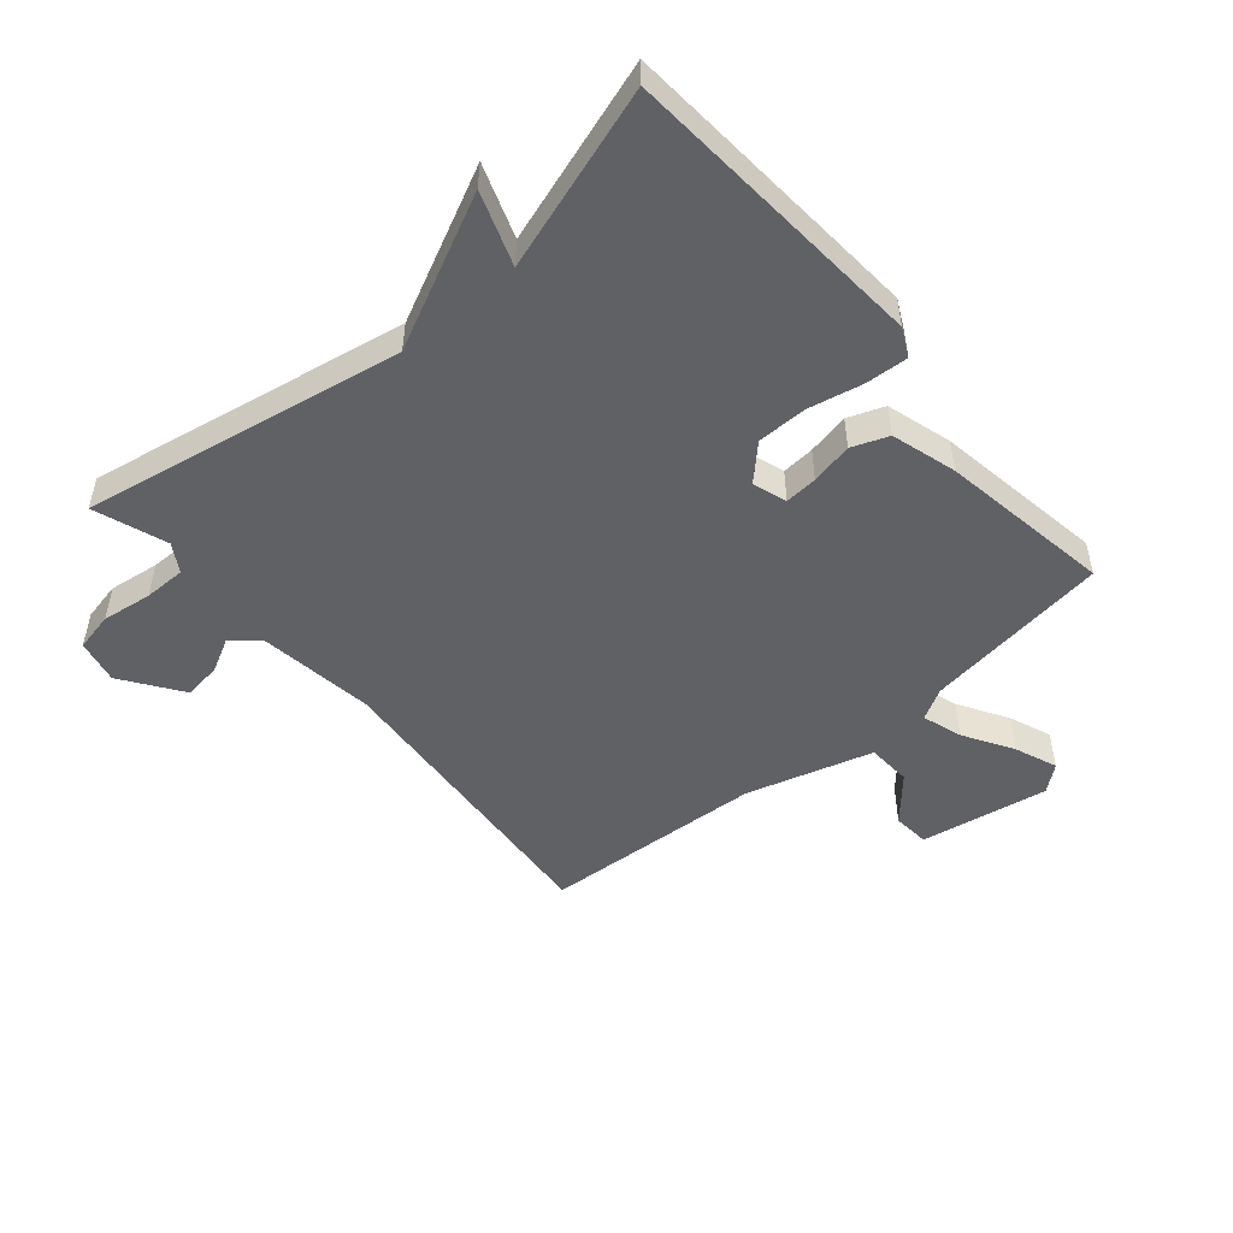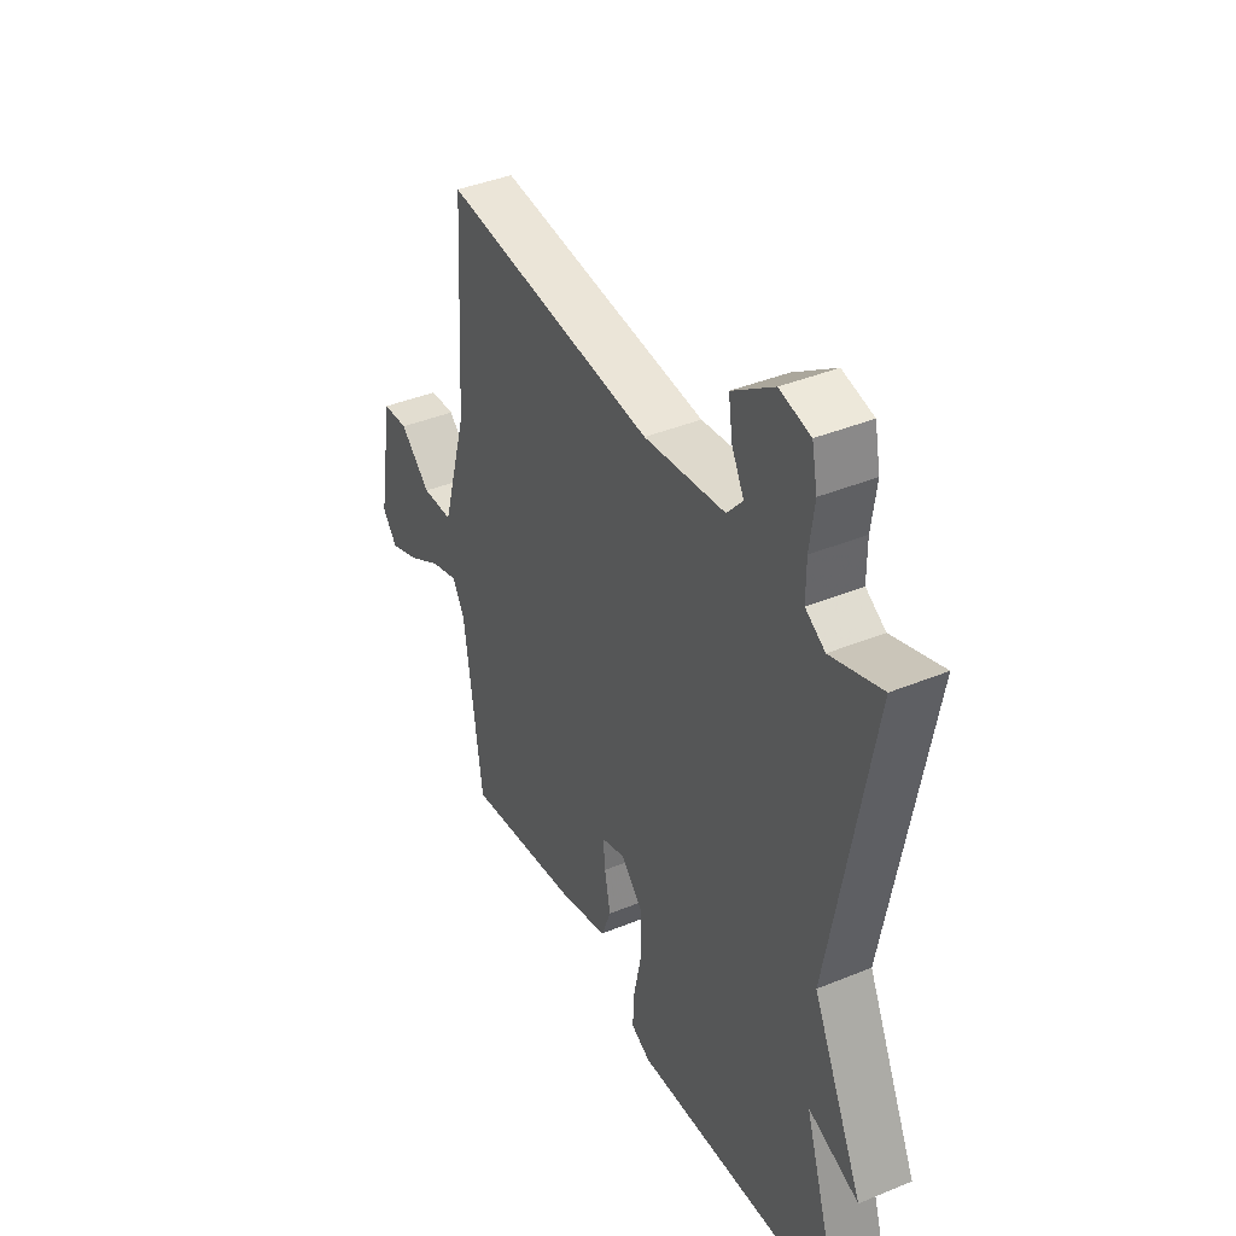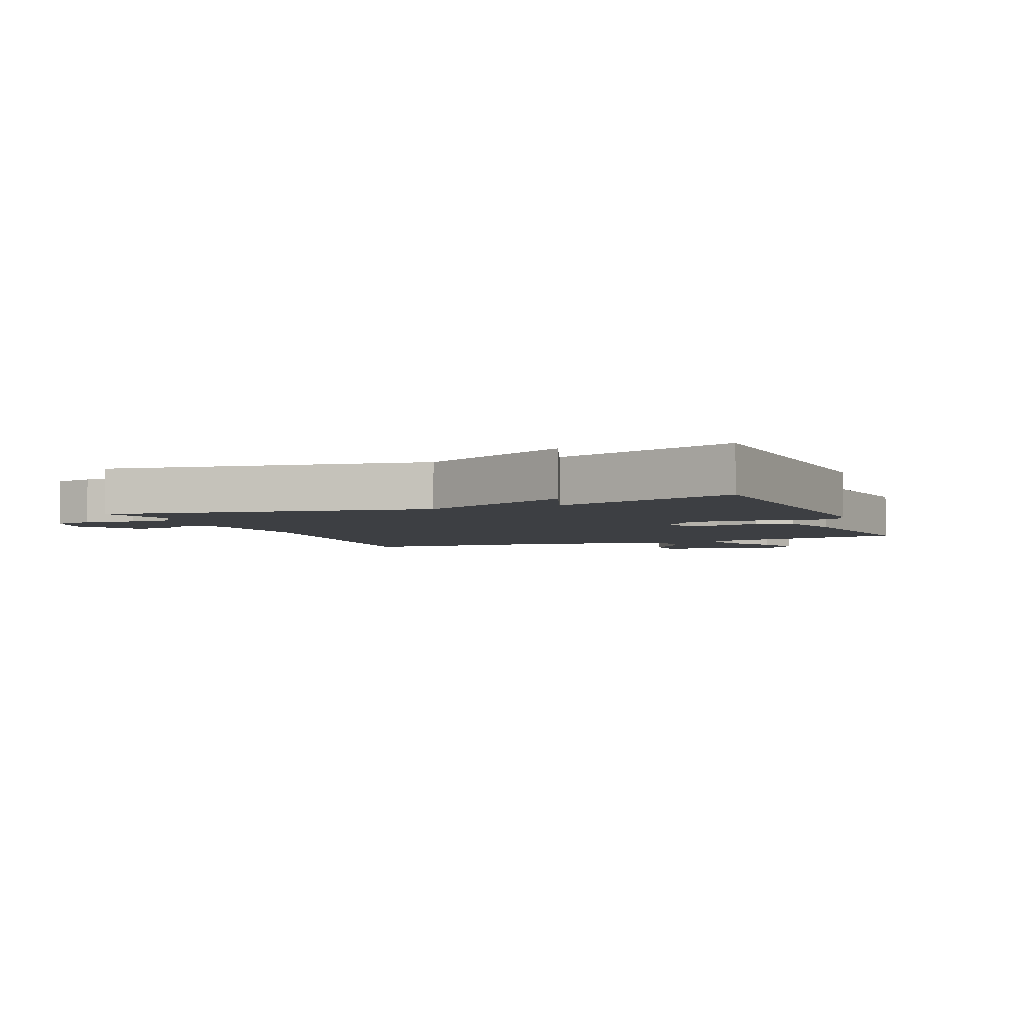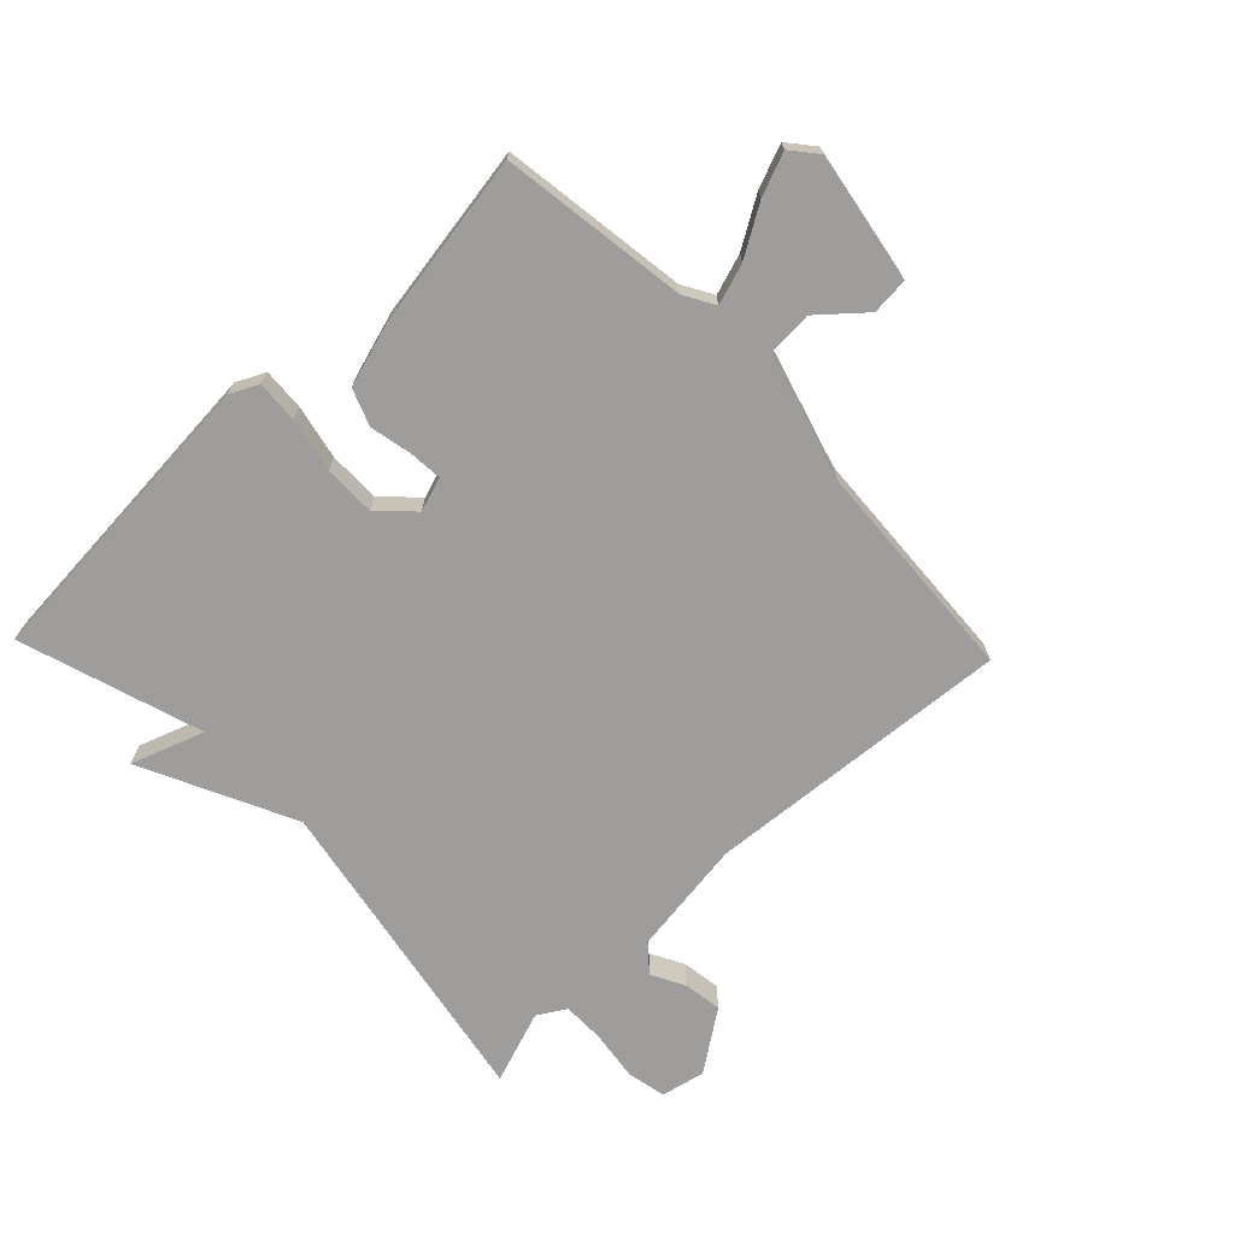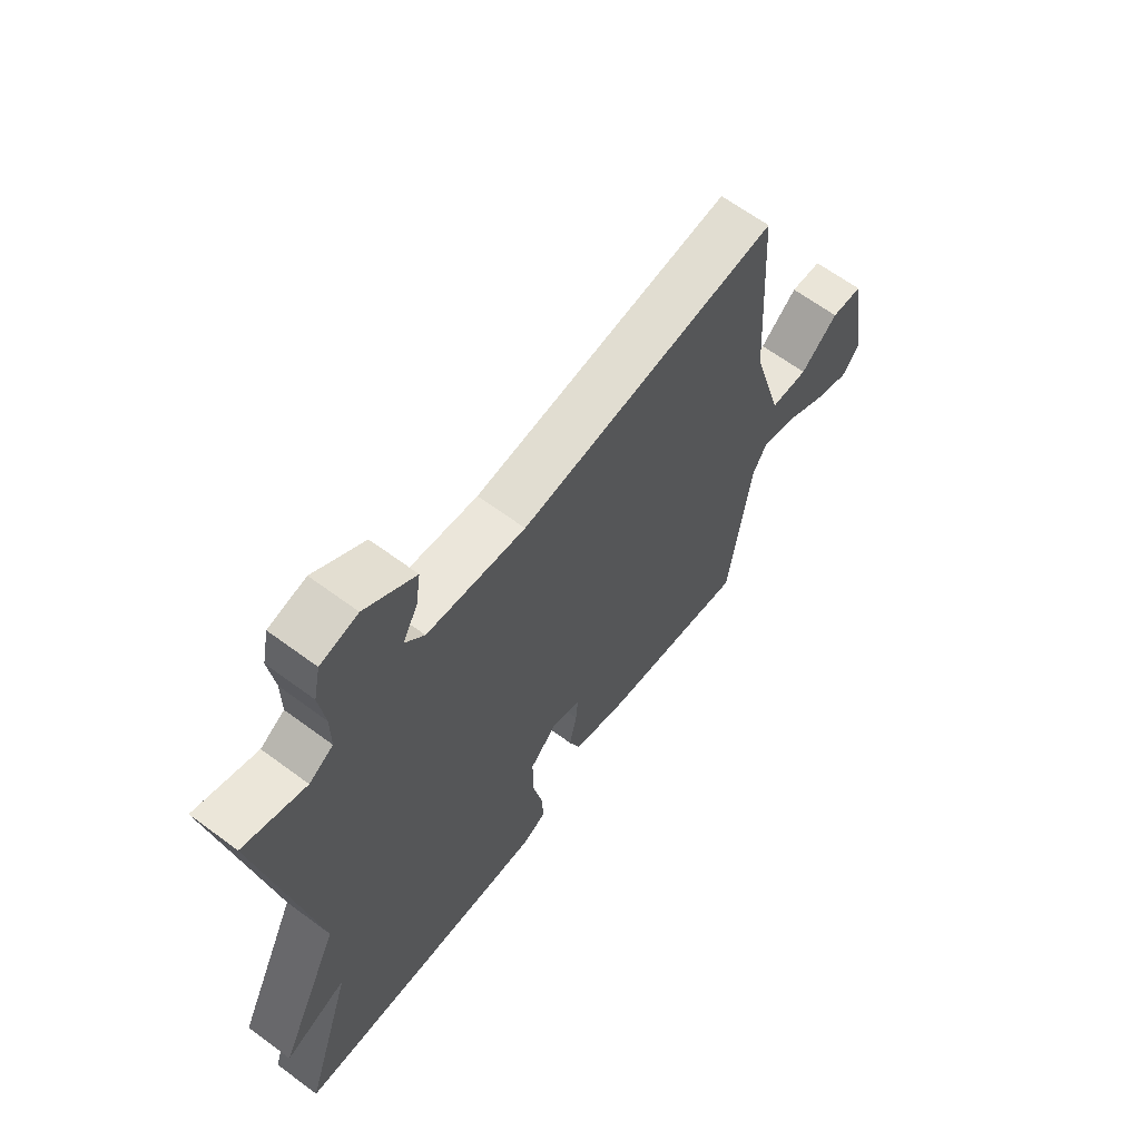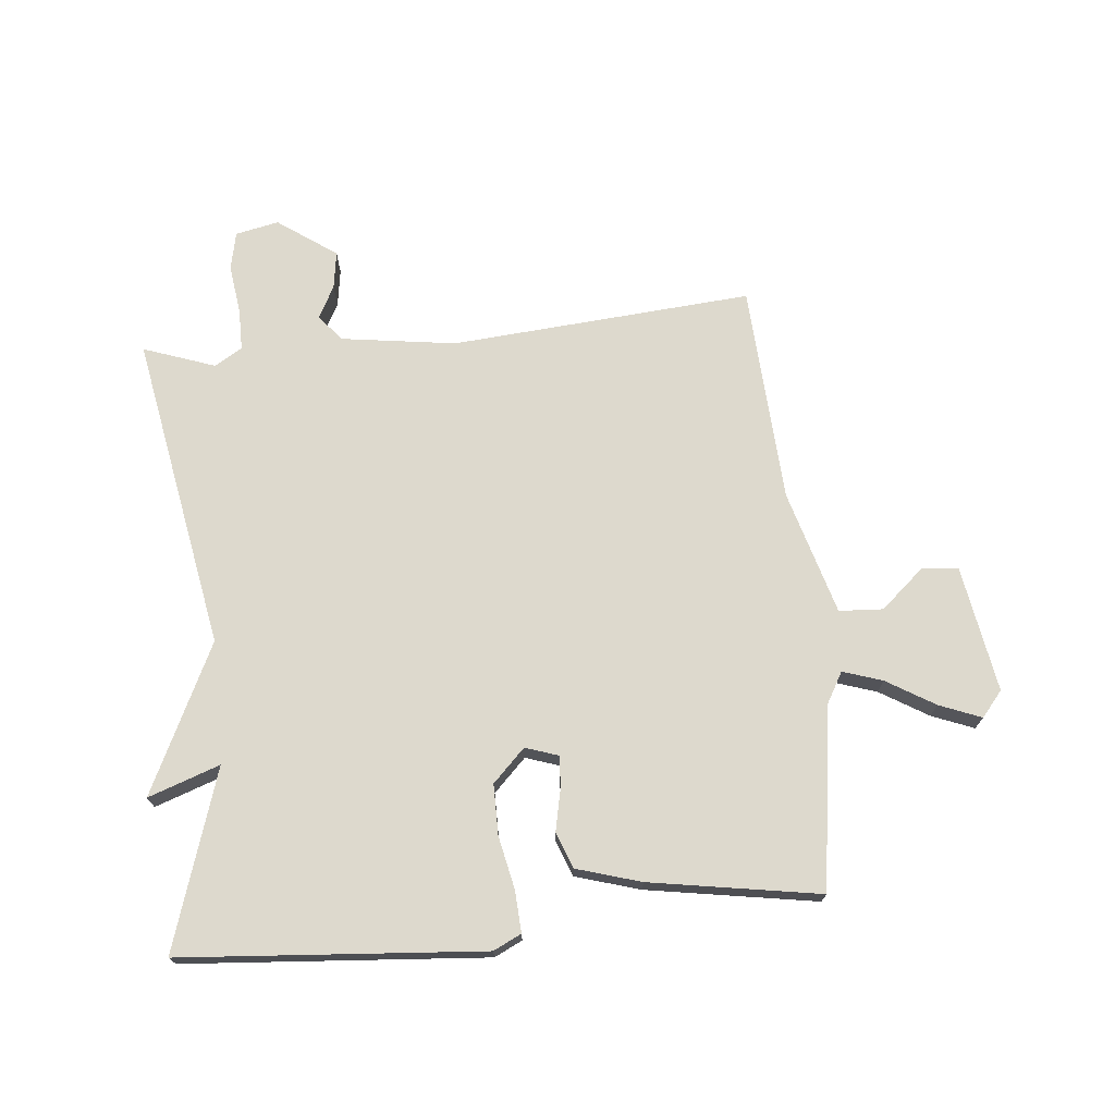
<metadata>
{"format":"obj","ext":"obj","renderer":"f3d","projection":"perspective","resolution":1024,"background":"white","views":[{"elev":-50.1,"azim":130.3,"up":"+Y"},{"elev":40.6,"azim":63.3,"up":"+Z"},{"elev":-4.1,"azim":112.0,"up":"+Y"},{"elev":-70.5,"azim":-136.3,"up":"+Y"},{"elev":64.1,"azim":126.8,"up":"+Z"},{"elev":71.9,"azim":174.5,"up":"+Y"}]}
</metadata>
<code>
v 0.5 0.07 -0.5
v 0.012 0.07 -0.537
v -0.033 0.07 -0.515
v -0.029 0.07 -0.448
v -0.011 0.07 -0.362
v -0.011 0.07 -0.281
v -0.063 0.07 -0.229
v -0.117 0.07 -0.247
v -0.113 0.07 -0.299
v -0.099 0.07 -0.366
v -0.121 0.07 -0.424
v -0.225 0.07 -0.455
v -0.5 0.07 -0.5
v -0.542 0.07 -0.204
v -0.57 0.07 -0.155
v -0.634 0.07 -0.176
v -0.712 0.07 -0.223
v -0.78 0.07 -0.25
v -0.814 0.07 -0.209
v -0.779 0.07 -0.004
v -0.72 0.07 0.001
v -0.65 0.07 -0.06
v -0.579 0.07 -0.056
v -0.521 0.07 0.145
v -0.5 0.07 0.5
v -0.012 0.07 0.461
v 0.173 0.07 0.487
v 0.209 0.07 0.529
v 0.181 0.07 0.582
v 0.172 0.07 0.643
v 0.267 0.07 0.71
v 0.337 0.07 0.695
v 0.35 0.07 0.633
v 0.339 0.07 0.553
v 0.339 0.07 0.486
v 0.384 0.07 0.459
v 0.5 0.07 0.5
v 0.407 0.07 -0.011
v 0.523 0.07 -0.252
v 0.407 0.07 -0.211
v 0.5 0 -0.5
v 0.012 0 -0.537
v -0.033 0 -0.515
v -0.029 0 -0.448
v -0.011 0 -0.362
v -0.011 0 -0.281
v -0.063 0 -0.229
v -0.117 0 -0.247
v -0.113 0 -0.299
v -0.099 0 -0.366
v -0.121 0 -0.424
v -0.225 0 -0.455
v -0.5 0 -0.5
v -0.542 0 -0.204
v -0.57 0 -0.155
v -0.634 0 -0.176
v -0.712 0 -0.223
v -0.78 0 -0.25
v -0.814 0 -0.209
v -0.779 0 -0.004
v -0.72 0 0.001
v -0.65 0 -0.06
v -0.579 0 -0.056
v -0.521 0 0.145
v -0.5 0 0.5
v -0.012 0 0.461
v 0.173 0 0.487
v 0.209 0 0.529
v 0.181 0 0.582
v 0.172 0 0.643
v 0.267 0 0.71
v 0.337 0 0.695
v 0.35 0 0.633
v 0.339 0 0.553
v 0.339 0 0.486
v 0.384 0 0.459
v 0.5 0 0.5
v 0.407 0 -0.011
v 0.523 0 -0.252
v 0.407 0 -0.211
f 38 39 40
f 36 37 38
f 35 36 38 40
f 32 33 34
f 31 32 34
f 30 31 34
f 29 30 34
f 28 29 34
f 27 28 34 35
f 26 27 35 40
f 26 40 1
f 25 26 1
f 24 25 1
f 20 21 22
f 19 20 22
f 18 19 22
f 17 18 22
f 16 17 22
f 15 16 22 23
f 14 15 23 24
f 13 14 24
f 12 13 24
f 11 12 24
f 10 11 24
f 9 10 24
f 3 4 5
f 2 3 5
f 1 2 5
f 1 5 6
f 8 9 24
f 7 8 24
f 7 24 1
f 1 6 7
f 80 79 78
f 78 77 76
f 80 78 76 75
f 74 73 72
f 74 72 71
f 74 71 70
f 74 70 69
f 74 69 68
f 75 74 68 67
f 80 75 67 66
f 41 80 66
f 41 66 65
f 41 65 64
f 62 61 60
f 62 60 59
f 62 59 58
f 62 58 57
f 62 57 56
f 63 62 56 55
f 64 63 55 54
f 64 54 53
f 64 53 52
f 64 52 51
f 64 51 50
f 64 50 49
f 45 44 43
f 45 43 42
f 45 42 41
f 46 45 41
f 64 49 48
f 64 48 47
f 41 64 47
f 47 46 41
f 1 41 42 2
f 2 42 43 3
f 3 43 44 4
f 4 44 45 5
f 5 45 46 6
f 6 46 47 7
f 7 47 48 8
f 8 48 49 9
f 9 49 50 10
f 10 50 51 11
f 11 51 52 12
f 12 52 53 13
f 13 53 54 14
f 14 54 55 15
f 15 55 56 16
f 16 56 57 17
f 17 57 58 18
f 18 58 59 19
f 19 59 60 20
f 20 60 61 21
f 21 61 62 22
f 22 62 63 23
f 23 63 64 24
f 24 64 65 25
f 25 65 66 26
f 26 66 67 27
f 27 67 68 28
f 28 68 69 29
f 29 69 70 30
f 30 70 71 31
f 31 71 72 32
f 32 72 73 33
f 33 73 74 34
f 34 74 75 35
f 35 75 76 36
f 36 76 77 37
f 37 77 78 38
f 38 78 79 39
f 39 79 80 40
f 40 80 41 1

</code>
